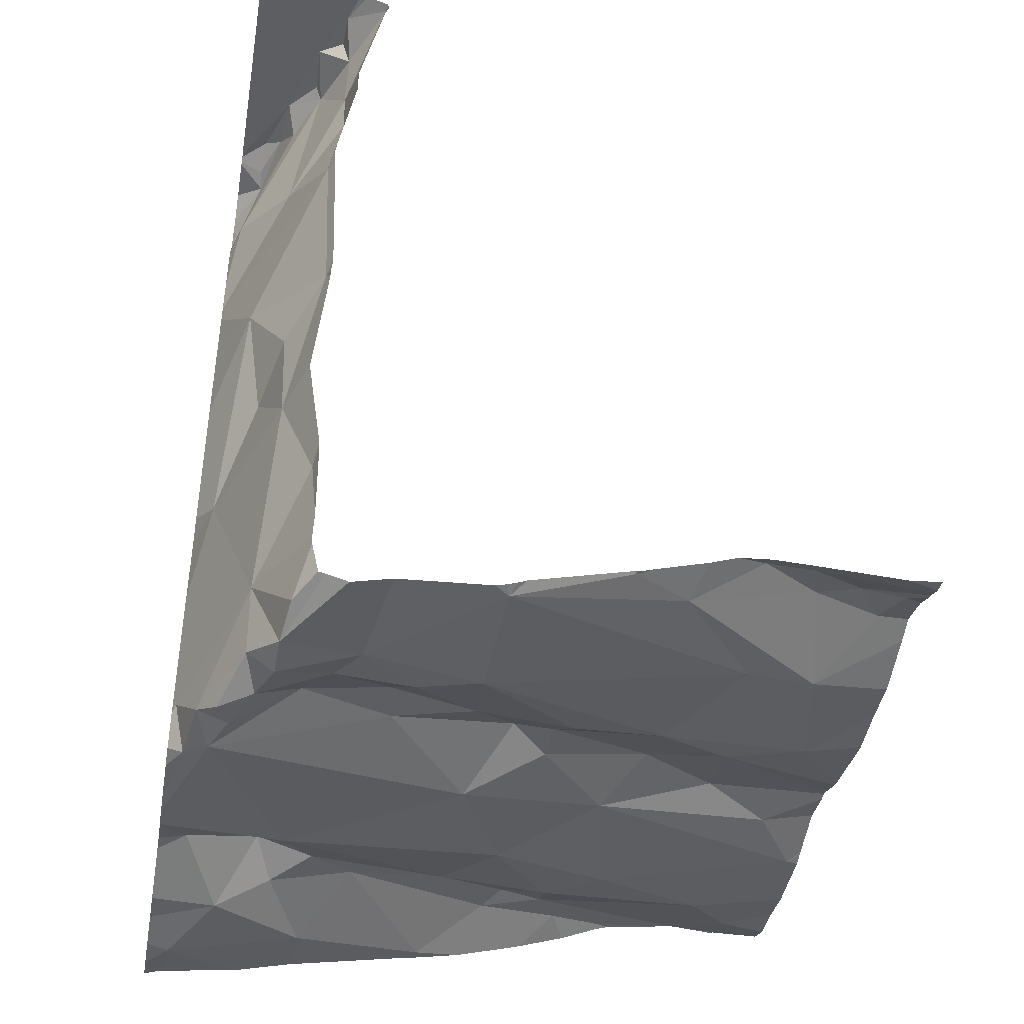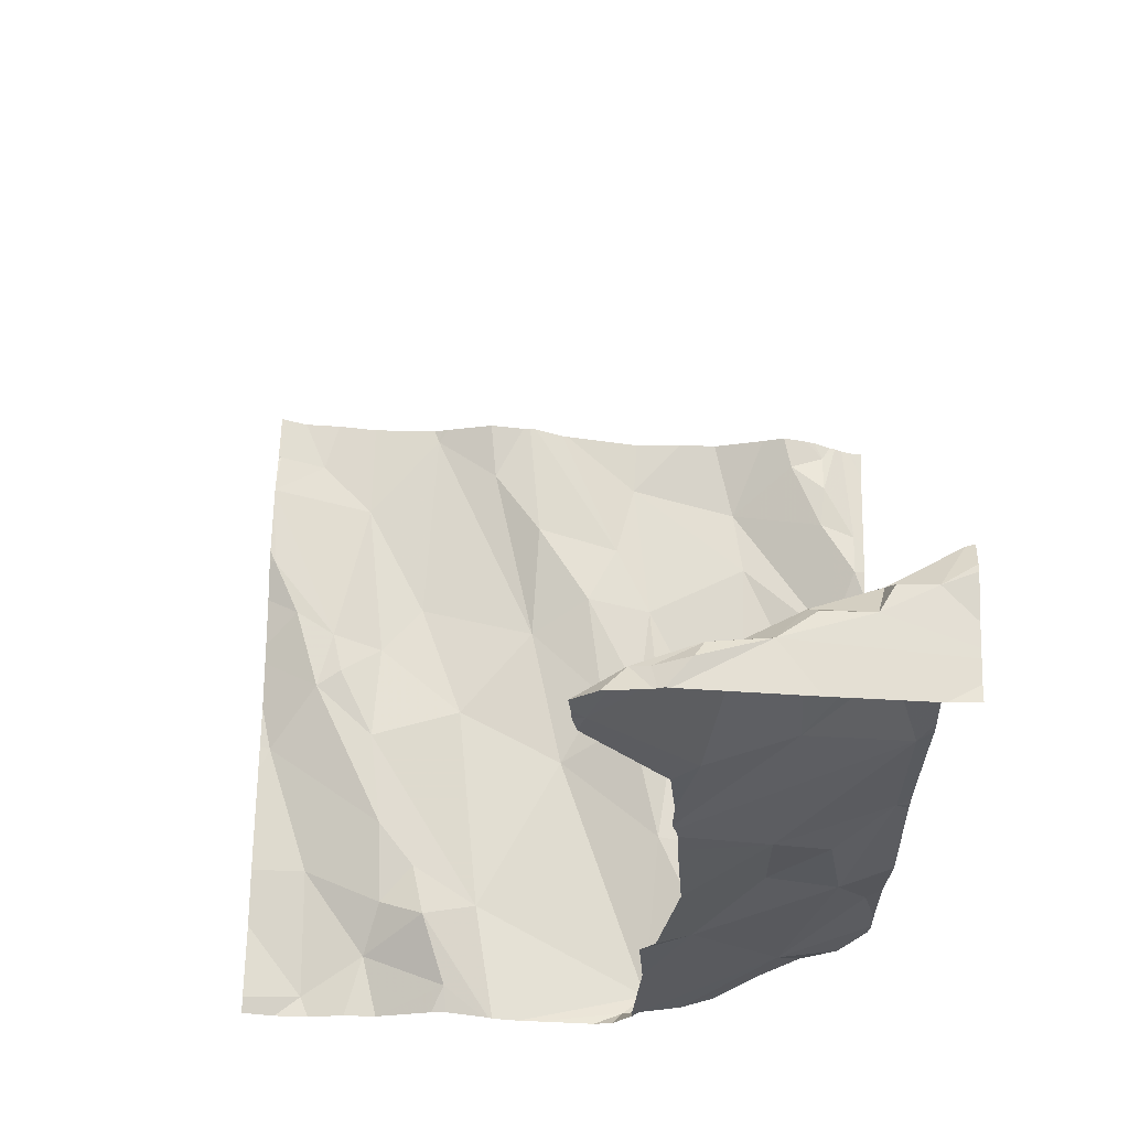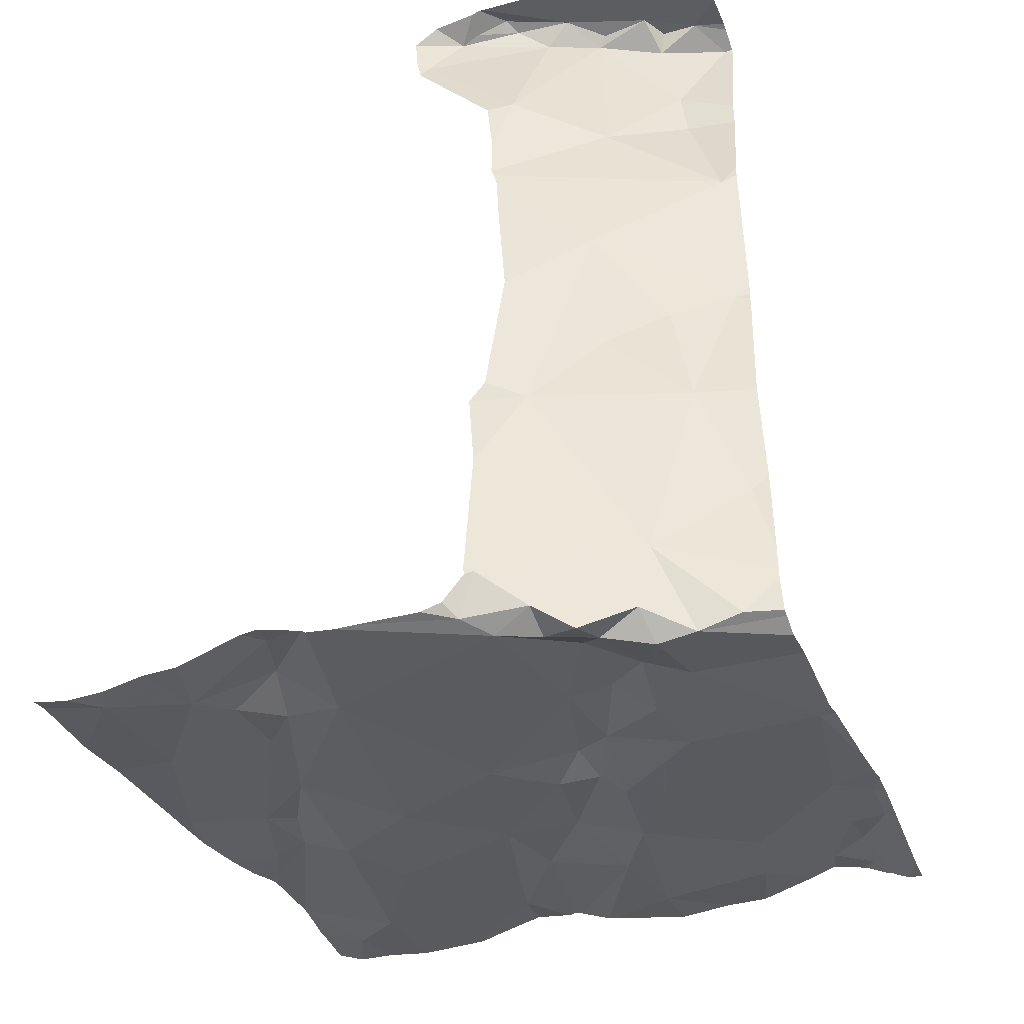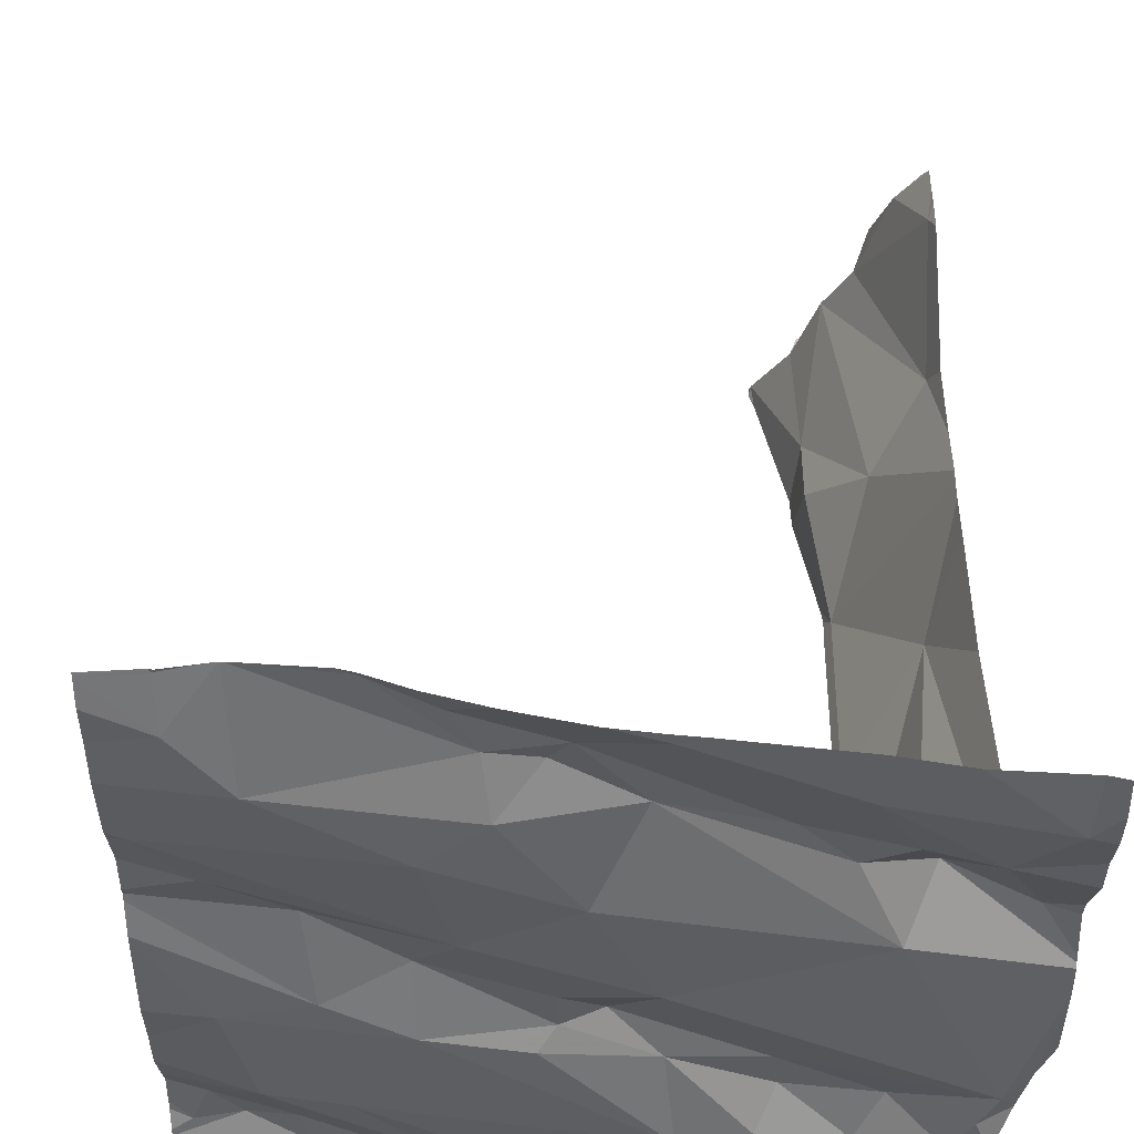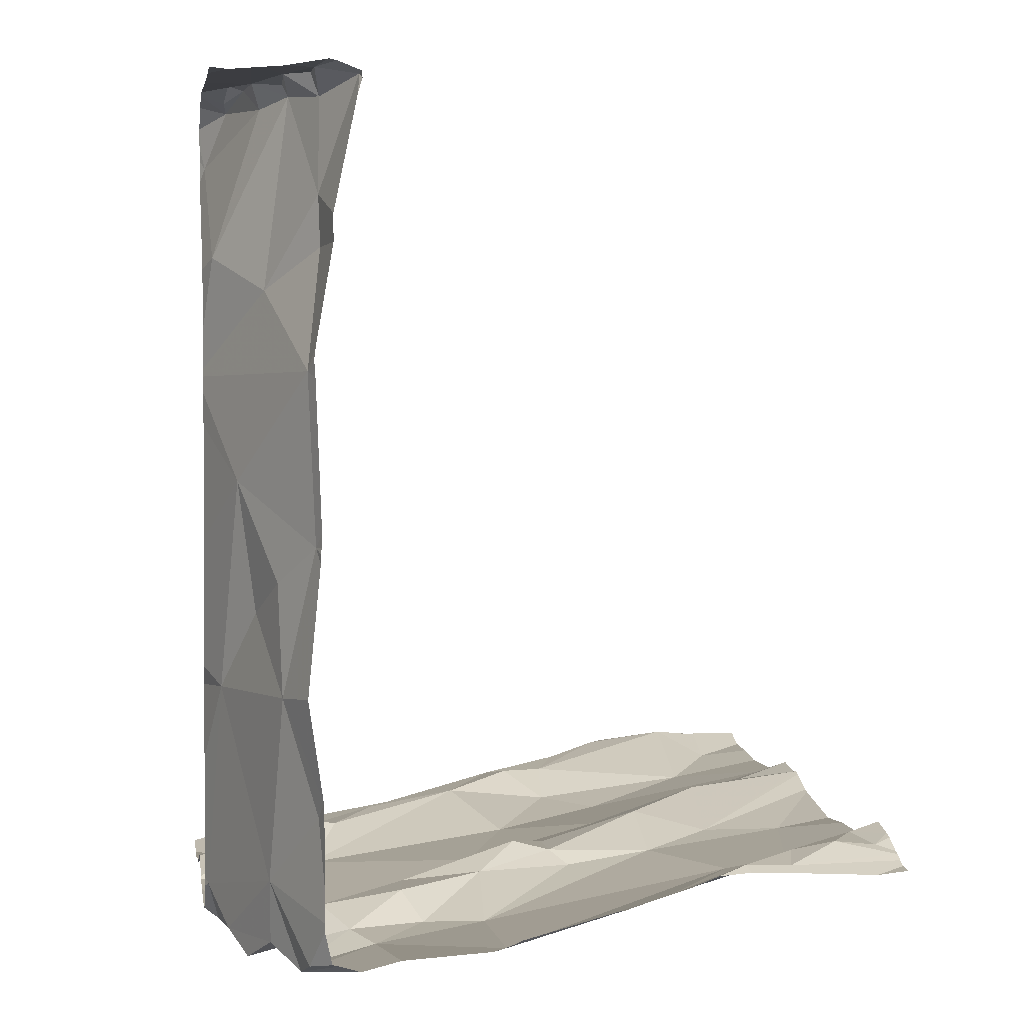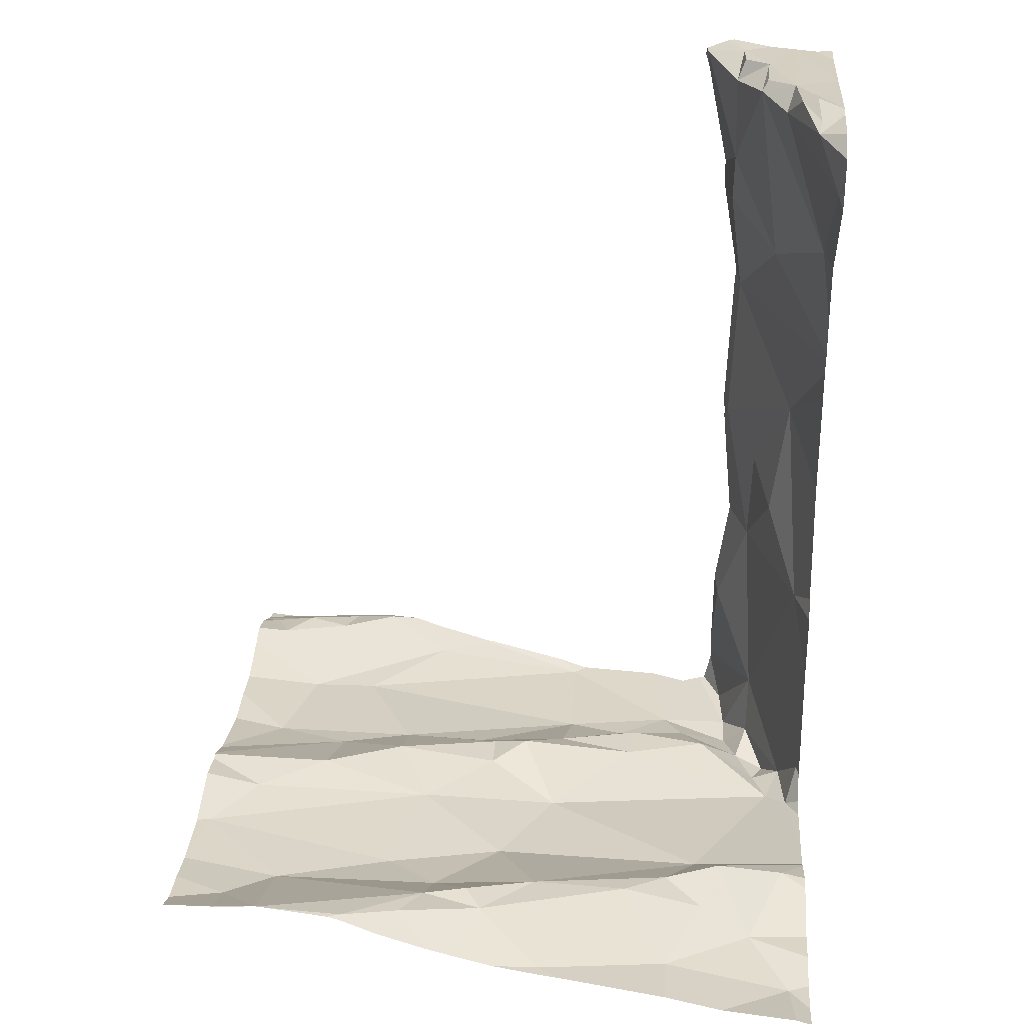
<metadata>
{"format":"obj","ext":"obj","renderer":"f3d","projection":"perspective","resolution":1024,"background":"white","views":[{"elev":-42.8,"azim":-9.8,"up":"+Z"},{"elev":62.0,"azim":-88.3,"up":"+Z"},{"elev":-42.1,"azim":-69.4,"up":"+Z"},{"elev":55.8,"azim":176.9,"up":"+Y"},{"elev":2.1,"azim":-9.3,"up":"+Z"},{"elev":28.0,"azim":-175.8,"up":"+Z"}]}
</metadata>
<code>
v -68.27 296.4 501.1
v -68.24 296.4 501.1
v -68.35 296.4 501.1
v -67.52 296.8 501.3
v -67.52 296.8 501.3
v -68.37 296.4 501.1
v -68.41 296.5 501.1
v -68.4 296.5 501.1
v -68.3 296.8 501.1
v -68.06 296.7 501.2
v -68.42 296.6 501.1
v -67.52 296.8 501.3
v -67.52 296.7 501.3
v -68.39 296.4 501.1
v -68.35 296.3 501.1
v -68.39 296.4 501.2
v -67.77 297.2 501.3
v -67.65 297.2 501.3
v -68.08 296.2 501.1
v -68.08 296.4 501.1
v -68.31 296.5 501.1
v -67.52 296.7 501.3
v -68.38 297 501.1
v -67.76 297.2 501.3
v -68.17 296.4 501.1
v -68.34 296.3 501.1
v -68.25 297.1 501.2
v -68.44 297.1 501.1
v -67.52 296.3 501.3
v -68.44 296.5 501.1
v -68.19 296.5 501.2
v -68.43 296.9 501.2
v -68.45 296.6 501.1
v -67.52 296.3 501.3
v -68.47 296.6 501.2
v -67.65 297.2 501.3
v -67.64 297.2 501.3
v -67.59 297.2 501.3
v -67.92 296.2 501.2
v -68.07 296.5 501.2
v -68.06 297.2 501.2
v -67.96 296.6 501.2
v -68.01 296.6 501.2
v -67.96 296.6 501.2
v -67.93 296.5 501.2
v -68.25 296.9 501.2
v -68.33 296.9 501.2
v -68.31 297 501.2
v -68.19 297 501.2
v -67.84 296.3 501.2
v -67.73 296.4 501.2
v -67.63 296.4 501.2
v -67.81 296.6 501.2
v -68.18 296.5 501.2
v -67.58 297.2 501.3
v -67.95 297 501.2
v -67.9 297 501.2
v -68.05 297 501.2
v -67.99 296.9 501.2
v -67.86 296.7 501.2
v -67.6 296.6 501.2
v -67.59 297.2 501.3
v -68.46 297.2 501.1
v -67.52 296.5 501.2
v -68.33 296.2 501.3
v -67.82 296.9 501.2
v -67.71 296.6 501.2
v -67.81 296.7 501.2
v -67.66 296.3 501.2
v -68.3 296.2 501.1
v -68.47 297.2 501.1
v -67.68 296.2 501.2
v -67.6 296.3 501.3
v -68.31 296.2 501.1
v -68.32 296.2 501.2
v -67.74 296.2 501.2
v -67.6 296.8 501.3
v -67.54 296.9 501.3
v -68.1 296.2 501.1
v -67.78 297.2 501.3
v -67.86 297.1 501.3
v -67.54 296.3 501.2
v -67.89 297.1 501.2
v -67.97 297.1 501.2
v -67.69 296.7 501.3
v -67.66 297 501.2
v -68.22 296.2 501.1
v -67.9 296.2 501.2
v -67.82 296.2 501.2
v -68.06 296.2 501.1
v -67.56 296.3 501.3
v -68.27 296.2 501.1
v -68.37 296.3 501.5
v -68.45 296.5 501.5
v -67.59 297.1 501.3
v -67.59 297.2 501.3
v -67.92 296.2 501.2
v -68.08 296.2 501.1
v -68.07 296.2 501.1
v -67.92 296.2 501.2
v -67.52 297.2 501.3
v -67.9 297.2 501.2
v -67.52 296.4 501.3
v -67.52 296.9 501.3
v -68.4 296.4 501.6
v -67.66 297.2 501.3
v -68.43 296.4 501.8
v -68.33 296.2 501.7
v -68.38 296.3 501.6
v -67.66 297.2 501.3
v -67.52 296.3 501.2
v -67.83 297.2 501.3
v -68.34 296.2 501.9
v -67.52 296.3 501.2
v -67.78 297.2 501.3
v -68.34 297.2 501.1
v -68.39 296.4 502
v -68.46 296.5 502.1
v -68.32 296.3 502.1
v -68.36 296.4 502.3
v -68.32 296.3 502.1
v -67.52 296.8 501.3
v -68.46 296.7 502.2
v -68.39 296.5 502.3
v -68.41 296.5 502.3
v -68.43 296.6 502.3
v -67.52 296.9 501.3
v -68.25 297.2 501.2
v -68.27 296.2 502.3
v -68.32 296.3 502.3
v -68.06 297.2 501.2
v -68 297.2 501.2
v -68.1 297.2 501.2
v -68.43 296.5 502.3
v -68.44 296.6 502.3
v -68.33 296.3 502.3
v -67.52 296.2 501.2
v -68.37 296.3 502.3
v -68.4 296.4 502.3
v -68.36 296.4 502.3
v -67.93 297.2 501.2
v -67.52 296.6 501.2
v -68.33 296.3 502.3
v -67.52 296.5 501.2
v -68.47 297 501.1
v -68.47 297 501.1
v -68.47 296.8 501.1
v -68.47 296.8 501.1
v -68.47 297.1 501.1
v -68.47 297.1 501.1
v -68.47 296.8 501.1
v -68.47 296.9 501.2
v -68.47 296.7 501.1
v -68.47 296.6 501.1
v -68.47 296.6 501.1
v -68.47 296.6 501.2
v -68.47 296.6 501.2
v -68.47 296.9 501.2
v -68.47 296.8 501.1
v -68.47 296.6 501.4
v -68.47 296.6 501.5
v -68.47 296.6 501.5
v -68.47 296.5 501.7
v -68.47 296.5 501.8
v -68.47 296.5 501.9
v -68.47 296.5 501.9
v -68.47 296.5 501.9
v -68.47 296.6 502.1
v -68.47 296.5 502
v -68.47 296.7 502.2
v -68.47 296.7 502.2
v -68.47 296.7 502.3
v -68.47 296.7 502.3
v -68.47 296.6 502.3
v -68.47 296.6 502.3
v -68.47 296.6 502.3
v -68.47 296.4 502.3
v -68.47 296.3 502.3
v -68.47 296.6 502.3
v -68.47 296.6 502.3
v -68.45 297.2 501.1
v -67.52 296.3 501.2
v -67.52 297.1 501.3
v -67.52 297 501.3
v -67.52 297.1 501.3
v -67.52 297.2 501.3
v -67.52 296.3 501.3
v -67.52 296.9 501.3
v -67.52 296.9 501.3
v -68.32 296.2 501.2
v -68.32 296.2 501.2
v -67.56 296.2 501.2
v -67.74 296.2 501.2
v -67.69 296.2 501.2
v -67.79 296.2 501.2
v -68.32 296.2 501.3
v -68.32 296.2 501.3
v -68.34 296.2 501.5
v -68.33 296.2 501.7
v -68.33 296.2 501.7
v -68.33 296.2 501.7
v -68.33 296.2 501.7
v -68.33 296.2 501.9
v -68.33 296.2 501.9
v -68.33 296.2 501.9
v -68.31 296.2 502.1
v -68.31 296.2 502.1
v -68.28 296.2 502.3
v -68.27 296.2 502.3
v -68.27 296.2 502.3
v -68.3 296.2 502.3
v -68.31 296.2 502.3
v -68.37 296.2 502.3
v -68.4 296.2 502.3
v -68.42 296.2 502.3
v -68.45 296.2 502.3
v -68.43 296.2 502.3
v -67.52 296.2 501.2
v -68.47 296.2 502.3
f 2 1 3
f 7 6 8
f 10 9 11
f 15 14 16
f 2 19 20
f 2 3 15
f 6 3 1
f 8 6 21
f 196 65 197
f 11 9 147
f 25 1 2
f 70 26 74
f 15 16 26
f 7 14 6
f 23 27 28
f 20 25 2
f 8 30 7
f 25 31 1
f 189 78 188
f 15 3 14
f 3 6 14
f 33 11 148
f 11 33 30
f 35 30 33
f 2 15 92
f 21 6 1
f 145 28 149
f 11 8 21
f 11 30 8
f 19 2 87
f 31 25 40
f 43 42 10
f 7 30 14
f 45 44 40
f 47 46 48
f 49 41 27
f 51 50 52
f 44 42 43
f 53 45 20
f 40 43 54
f 23 48 27
f 57 56 58
f 60 59 10
f 53 51 61
f 27 48 49
f 44 45 53
f 39 50 19
f 50 39 88
f 43 40 44
f 20 19 51
f 50 51 19
f 1 31 21
f 9 46 47
f 10 59 9
f 46 49 48
f 43 10 54
f 35 33 155
f 188 78 104
f 47 48 23
f 187 82 114
f 47 23 32
f 27 41 133
f 32 23 146
f 28 27 128
f 190 65 191
f 58 59 57
f 59 66 57
f 51 52 61
f 53 67 68
f 69 52 50
f 40 20 45
f 75 16 190
f 39 19 90
f 10 11 54
f 21 31 54
f 25 20 40
f 9 59 58
f 46 9 58
f 49 46 58
f 40 54 31
f 66 59 60
f 51 53 20
f 10 42 60
f 61 67 53
f 16 14 30
f 47 32 151
f 147 47 159
f 11 21 54
f 69 72 73
f 195 76 89
f 72 76 193
f 76 50 89
f 127 77 122
f 76 72 69
f 50 76 69
f 81 80 115
f 82 73 111
f 110 83 106
f 41 49 84
f 68 67 85
f 57 83 56
f 49 58 84
f 84 81 102
f 56 84 58
f 57 66 86
f 194 72 193
f 4 67 12
f 56 83 84
f 83 81 84
f 83 80 81
f 91 82 34
f 103 91 29
f 193 76 195
f 67 61 13
f 83 57 86
f 77 85 4
f 68 44 53
f 144 52 64
f 93 65 16
f 69 73 91
f 73 82 91
f 192 72 194
f 42 44 68
f 68 60 42
f 106 86 36
f 16 30 35
f 35 94 16
f 94 35 157
f 36 95 18
f 18 96 37
f 183 86 184
f 192 137 72
f 96 95 186
f 191 65 196
f 132 84 141
f 190 16 65
f 66 60 78
f 85 77 60
f 60 77 78
f 68 85 60
f 86 66 78
f 52 69 91
f 111 72 182
f 98 19 79
f 184 78 189
f 197 93 198
f 94 93 16
f 105 93 94
f 107 94 162
f 97 39 90
f 198 108 199
f 93 109 108
f 93 105 109
f 71 150 63
f 107 109 105
f 107 105 94
f 55 186 101
f 63 150 181
f 108 109 107
f 107 113 108
f 113 107 165
f 202 113 203
f 117 113 166
f 186 95 185
f 120 119 117
f 121 119 206
f 99 19 98
f 204 121 207
f 123 118 168
f 117 121 113
f 117 118 120
f 119 121 117
f 118 117 167
f 125 124 126
f 172 123 173
f 55 96 186
f 119 130 129
f 206 129 208
f 124 123 126
f 118 123 124
f 118 124 120
f 120 130 119
f 185 95 183
f 62 96 55
f 135 134 125
f 210 136 211
f 139 138 140
f 135 126 174
f 184 86 78
f 129 130 136
f 38 96 62
f 213 138 214
f 138 130 120
f 136 130 143
f 138 143 130
f 138 136 143
f 120 140 138
f 125 139 124
f 125 134 139
f 139 140 120
f 120 124 139
f 126 135 125
f 214 139 215
f 215 177 217
f 134 135 175
f 139 134 179
f 37 96 38
f 183 95 86
f 90 19 99
f 145 23 28
f 146 23 145
f 182 72 137
f 147 9 47
f 148 11 147
f 22 67 13
f 149 28 150
f 13 61 142
f 89 50 88
f 150 28 181
f 151 32 152
f 5 77 4
f 18 95 96
f 152 32 158
f 153 33 148
f 88 39 100
f 154 33 153
f 29 91 34
f 155 33 154
f 34 82 187
f 100 39 97
f 156 35 155
f 12 67 22
f 157 35 156
f 36 86 95
f 158 32 146
f 159 47 151
f 4 85 67
f 160 94 157
f 79 19 87
f 161 94 160
f 64 52 103
f 103 52 91
f 162 94 161
f 163 107 162
f 164 107 163
f 87 2 92
f 104 78 127
f 165 107 164
f 166 113 165
f 92 15 70
f 167 117 166
f 114 82 111
f 168 118 169
f 111 73 72
f 24 80 110
f 169 118 167
f 122 77 5
f 170 123 168
f 171 123 170
f 75 26 16
f 172 126 123
f 127 78 77
f 173 123 171
f 74 26 75
f 174 126 176
f 175 135 174
f 142 61 144
f 144 61 52
f 176 126 172
f 177 139 180
f 177 178 216
f 17 80 24
f 179 134 175
f 180 139 179
f 70 15 26
f 141 84 102
f 102 81 112
f 197 65 93
f 198 93 108
f 106 83 86
f 199 108 200
f 200 108 201
f 201 108 202
f 110 80 83
f 202 108 113
f 203 113 205
f 112 81 115
f 204 113 121
f 205 113 204
f 115 80 17
f 206 119 129
f 207 121 206
f 208 129 209
f 116 28 128
f 209 129 210
f 128 27 133
f 210 129 136
f 211 136 212
f 133 41 131
f 212 136 213
f 132 41 84
f 213 136 138
f 214 138 139
f 215 139 177
f 131 41 132
f 216 178 219
f 181 28 116
f 217 177 216
f 218 137 192

</code>
